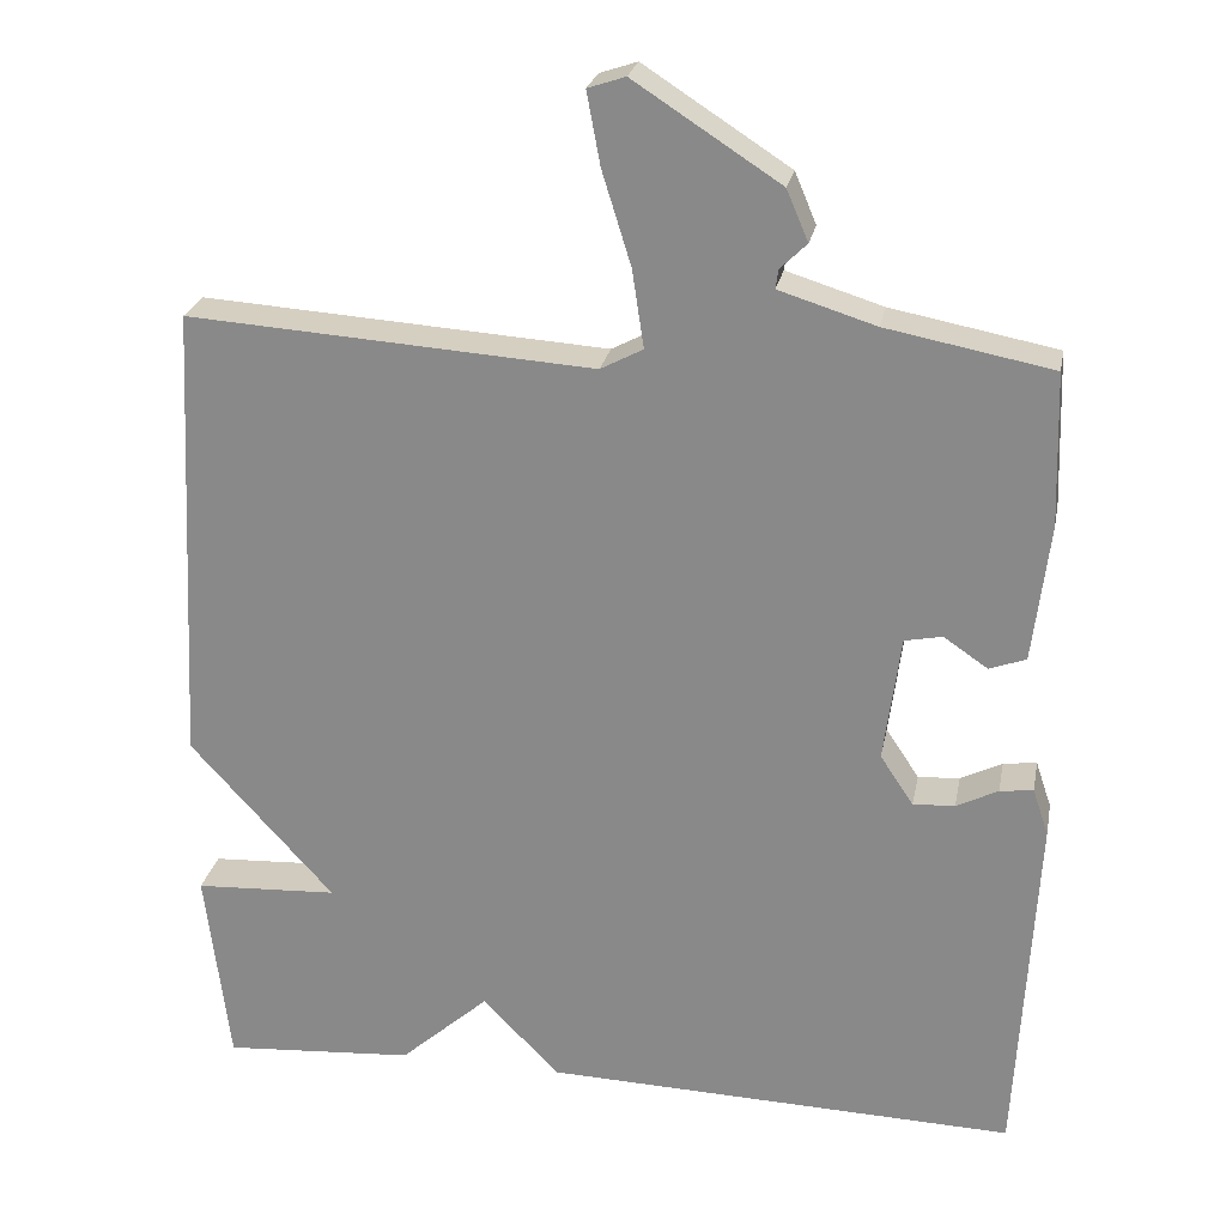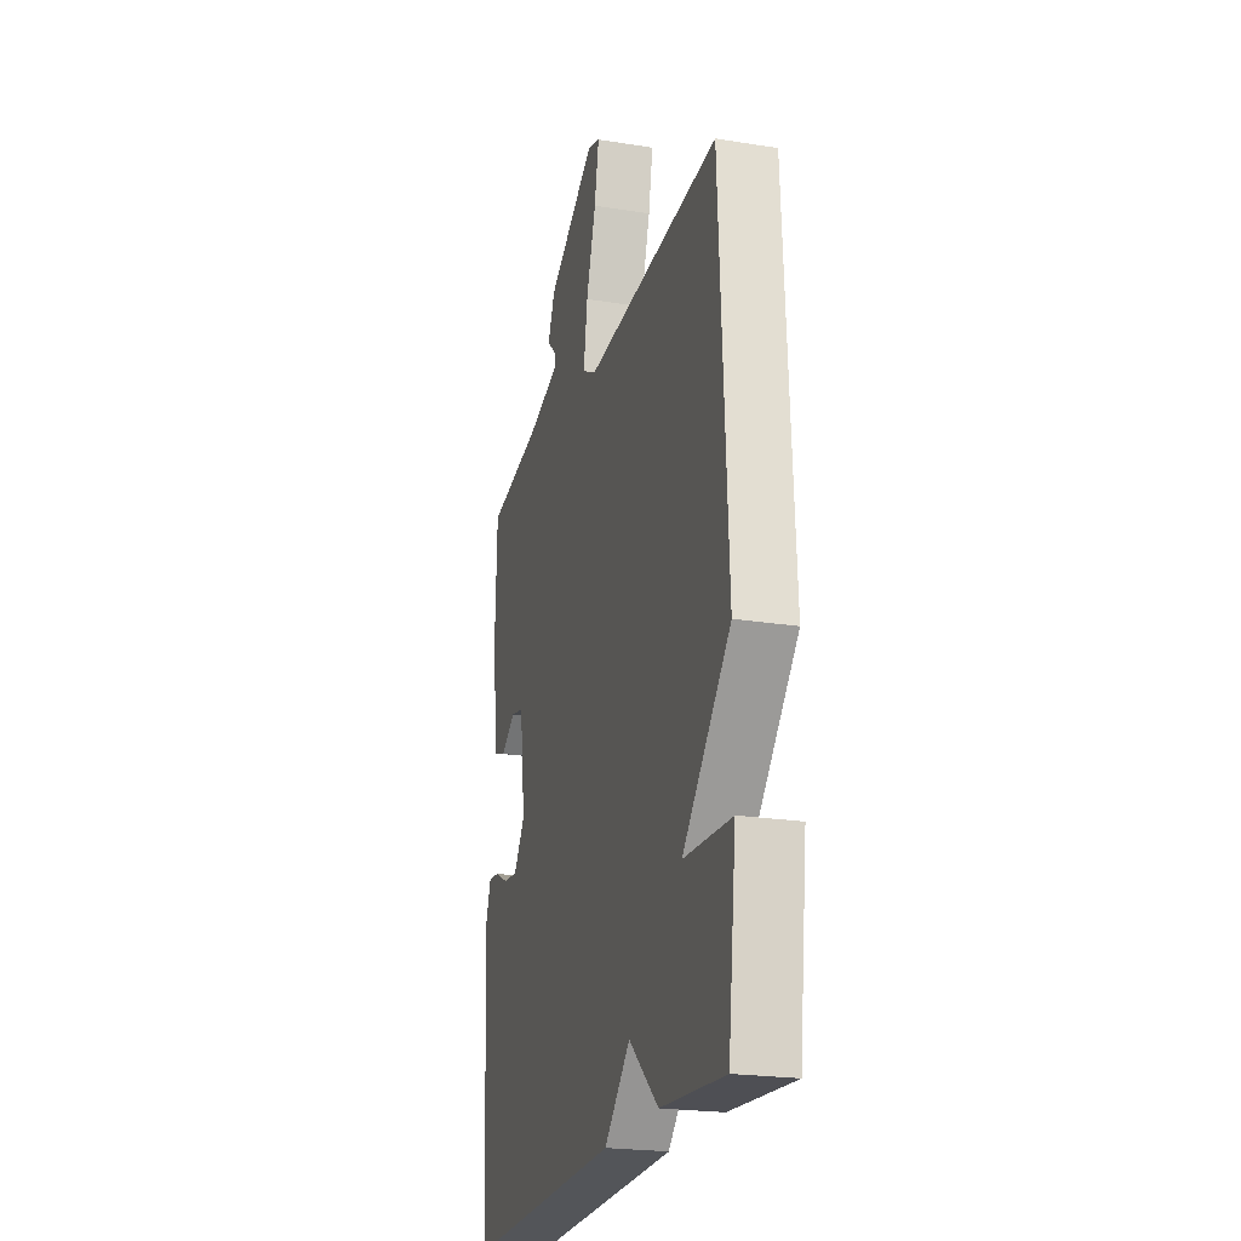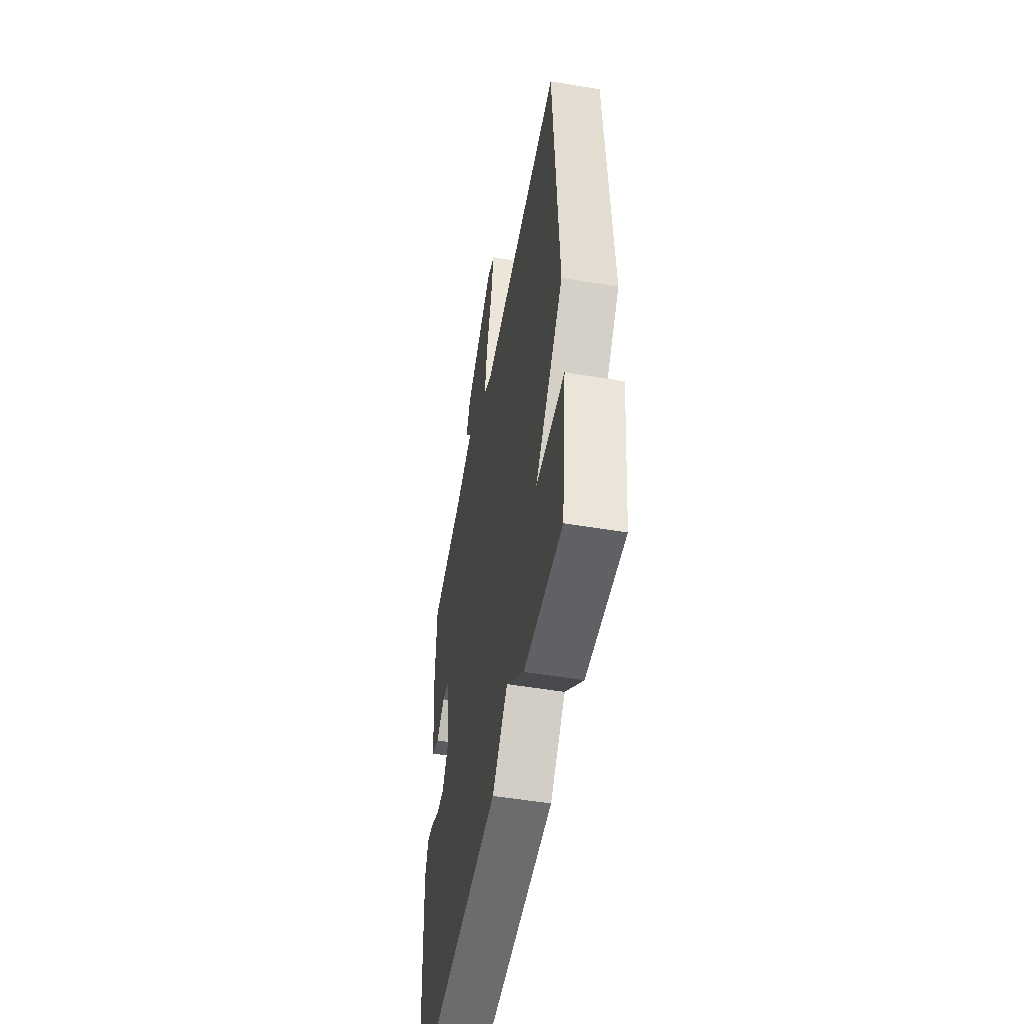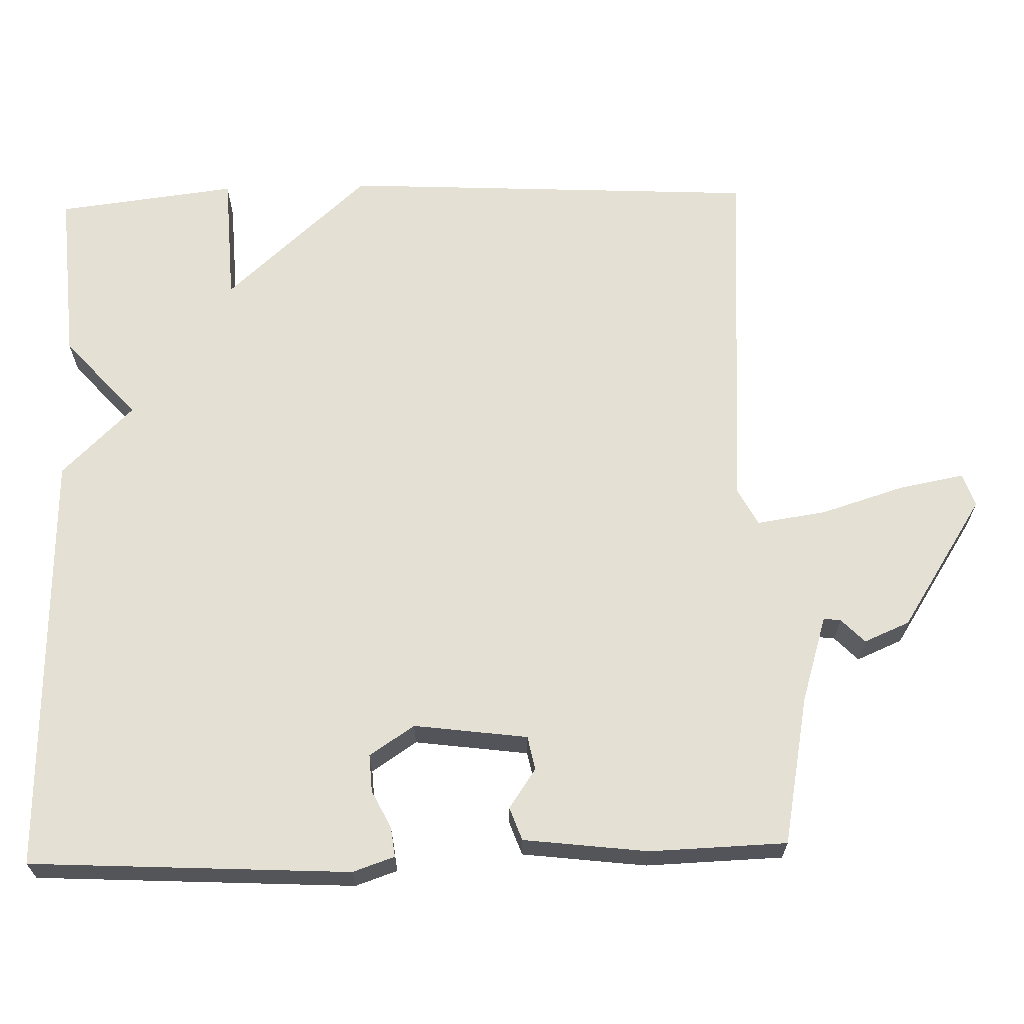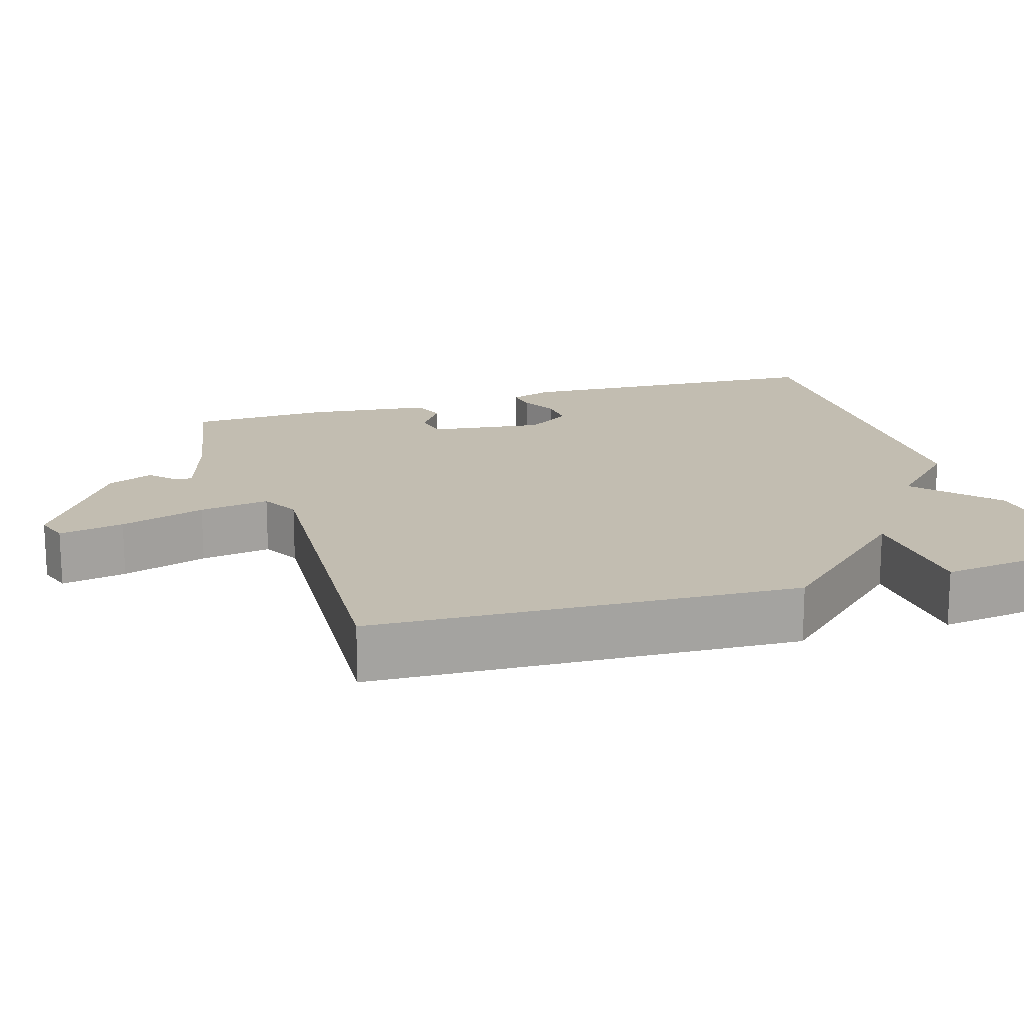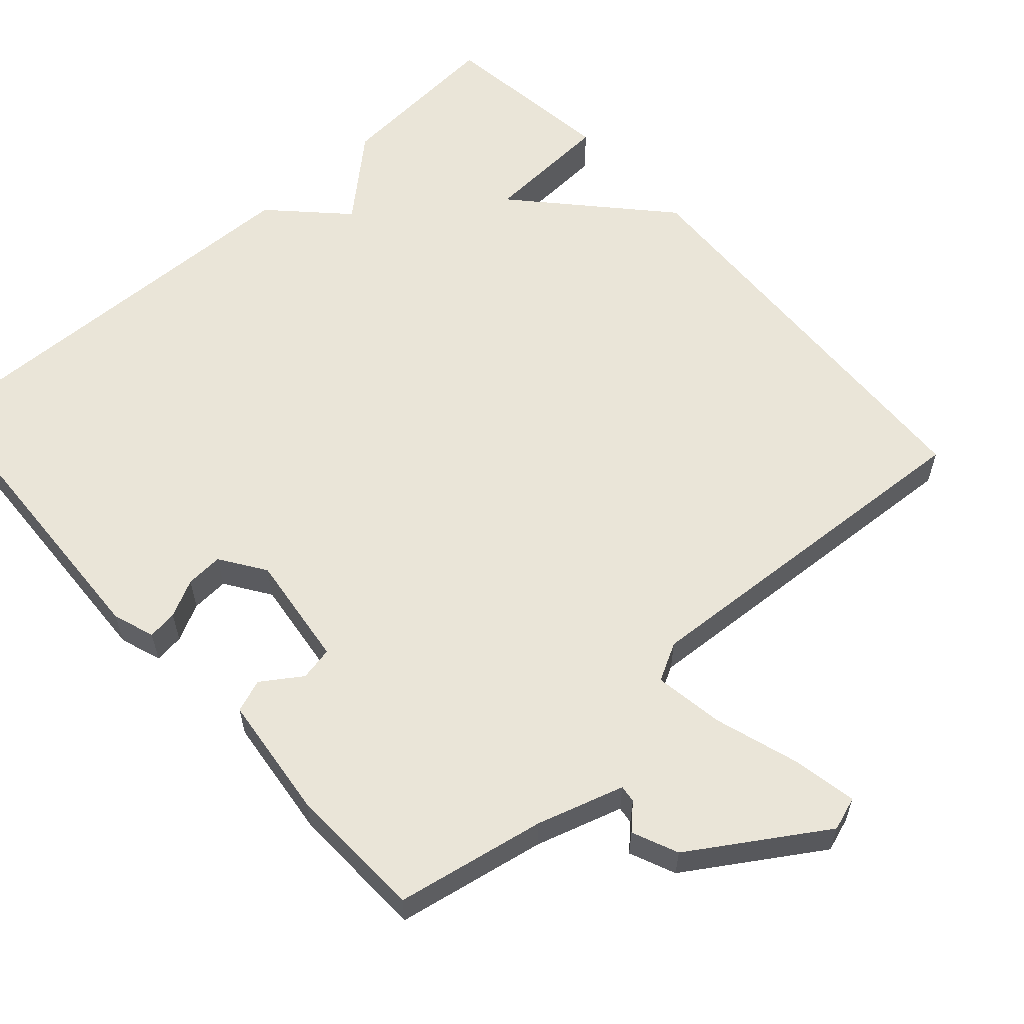
<metadata>
{"format":"obj","ext":"obj","renderer":"f3d","projection":"perspective","resolution":1024,"background":"white","views":[{"elev":24.7,"azim":-169.1,"up":"+Z"},{"elev":-22.4,"azim":74.4,"up":"+Z"},{"elev":-51.9,"azim":79.7,"up":"+Z"},{"elev":65.9,"azim":-91.6,"up":"+Y"},{"elev":16.8,"azim":72.4,"up":"+Y"},{"elev":59.1,"azim":-42.1,"up":"+Y"}]}
</metadata>
<code>
v -0.5 0.07 0.5
v -0.301 0.07 0.538
v -0.185 0.07 0.574
v -0.188 0.07 0.597
v -0.22 0.07 0.628
v -0.194 0.07 0.689
v -0.019 0.07 0.802
v 0.026 0.07 0.787
v 0.01 0.07 0.701
v -0.025 0.07 0.588
v -0.039 0.07 0.495
v 0.012 0.07 0.468
v 0.5 0.07 0.5
v 0.529 0.07 -0.06
v 0.356 0.07 -0.251
v 0.529 0.07 -0.26
v 0.5 0.07 -0.5
v 0.269 0.07 -0.483
v 0.162 0.07 -0.388
v 0.069 0.07 -0.483
v -0.5 0.07 -0.5
v -0.523 0.07 -0.073
v -0.504 0.07 -0.017
v -0.464 0.07 -0.022
v -0.414 0.07 -0.047
v -0.364 0.07 -0.05
v -0.324 0.07 0.01
v -0.344 0.07 0.162
v -0.389 0.07 0.171
v -0.442 0.07 0.135
v -0.486 0.07 0.151
v -0.506 0.07 0.317
v -0.5 0 0.5
v -0.301 0 0.538
v -0.185 0 0.574
v -0.188 0 0.597
v -0.22 0 0.628
v -0.194 0 0.689
v -0.019 0 0.802
v 0.026 0 0.787
v 0.01 0 0.701
v -0.025 0 0.588
v -0.039 0 0.495
v 0.012 0 0.468
v 0.5 0 0.5
v 0.529 0 -0.06
v 0.356 0 -0.251
v 0.529 0 -0.26
v 0.5 0 -0.5
v 0.269 0 -0.483
v 0.162 0 -0.388
v 0.069 0 -0.483
v -0.5 0 -0.5
v -0.523 0 -0.073
v -0.504 0 -0.017
v -0.464 0 -0.022
v -0.414 0 -0.047
v -0.364 0 -0.05
v -0.324 0 0.01
v -0.344 0 0.162
v -0.389 0 0.171
v -0.442 0 0.135
v -0.486 0 0.151
v -0.506 0 0.317
f 32 1 2
f 31 32 2
f 30 31 2
f 29 30 2
f 28 29 2 3
f 27 28 3
f 23 24 25
f 22 23 25
f 21 22 25
f 20 21 25
f 19 20 25
f 19 25 26
f 17 18 19
f 16 17 19
f 15 16 19
f 19 26 27
f 15 19 27
f 14 15 27
f 13 14 27
f 12 13 27
f 8 9 10
f 7 8 10
f 6 7 10
f 5 6 10
f 4 5 10
f 3 4 10 11
f 27 3 11
f 11 12 27
f 34 33 64
f 34 64 63
f 34 63 62
f 34 62 61
f 35 34 61 60
f 35 60 59
f 57 56 55
f 57 55 54
f 57 54 53
f 57 53 52
f 57 52 51
f 58 57 51
f 51 50 49
f 51 49 48
f 51 48 47
f 59 58 51
f 59 51 47
f 59 47 46
f 59 46 45
f 59 45 44
f 42 41 40
f 42 40 39
f 42 39 38
f 42 38 37
f 42 37 36
f 43 42 36 35
f 43 35 59
f 59 44 43
f 1 33 34 2
f 2 34 35 3
f 3 35 36 4
f 4 36 37 5
f 5 37 38 6
f 6 38 39 7
f 7 39 40 8
f 8 40 41 9
f 9 41 42 10
f 10 42 43 11
f 11 43 44 12
f 12 44 45 13
f 13 45 46 14
f 14 46 47 15
f 15 47 48 16
f 16 48 49 17
f 17 49 50 18
f 18 50 51 19
f 19 51 52 20
f 20 52 53 21
f 21 53 54 22
f 22 54 55 23
f 23 55 56 24
f 24 56 57 25
f 25 57 58 26
f 26 58 59 27
f 27 59 60 28
f 28 60 61 29
f 29 61 62 30
f 30 62 63 31
f 31 63 64 32
f 32 64 33 1

</code>
